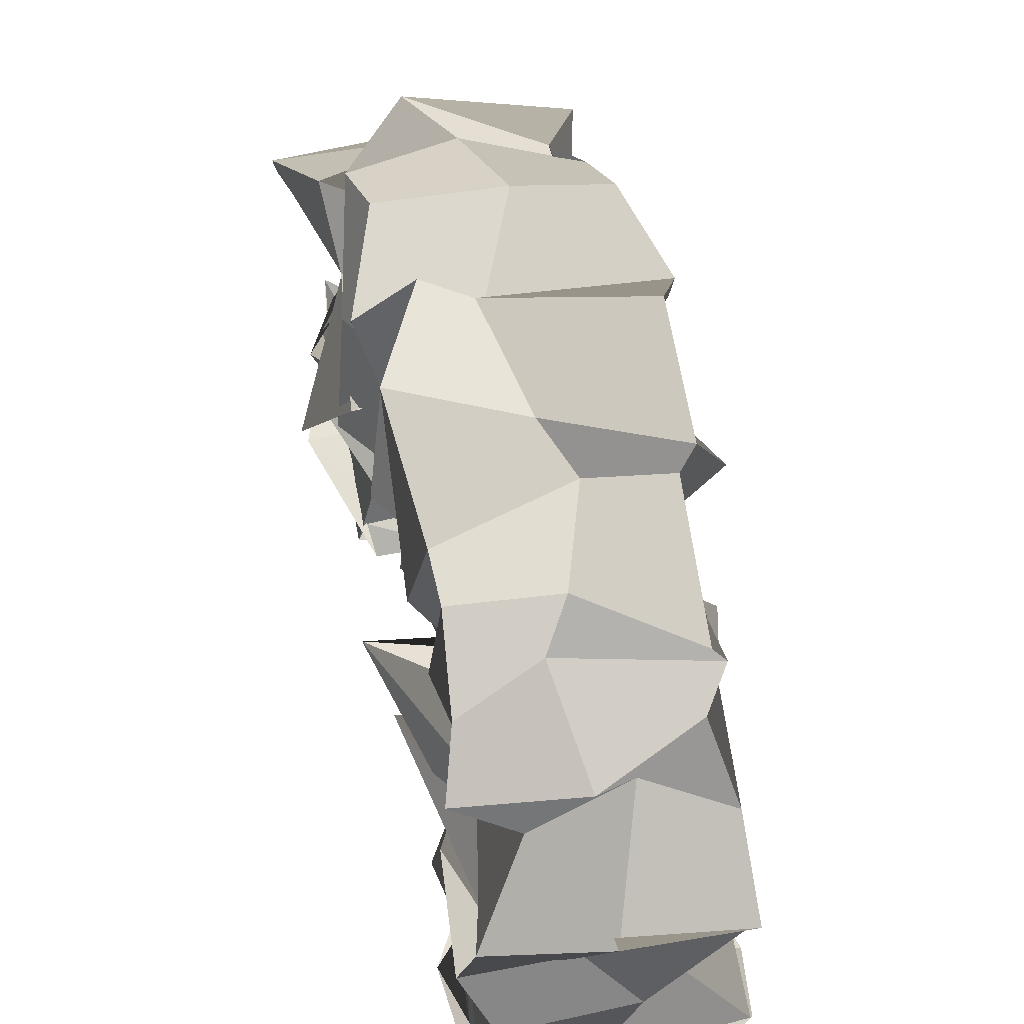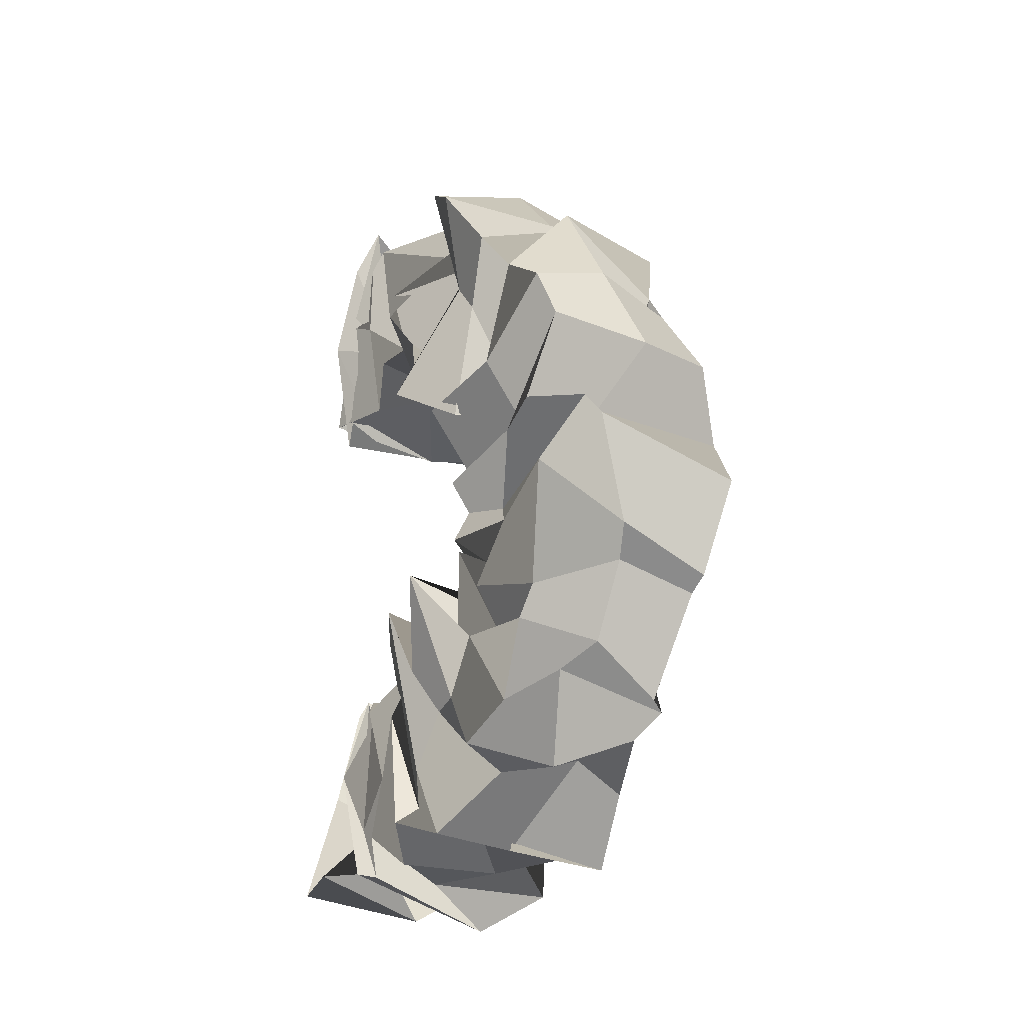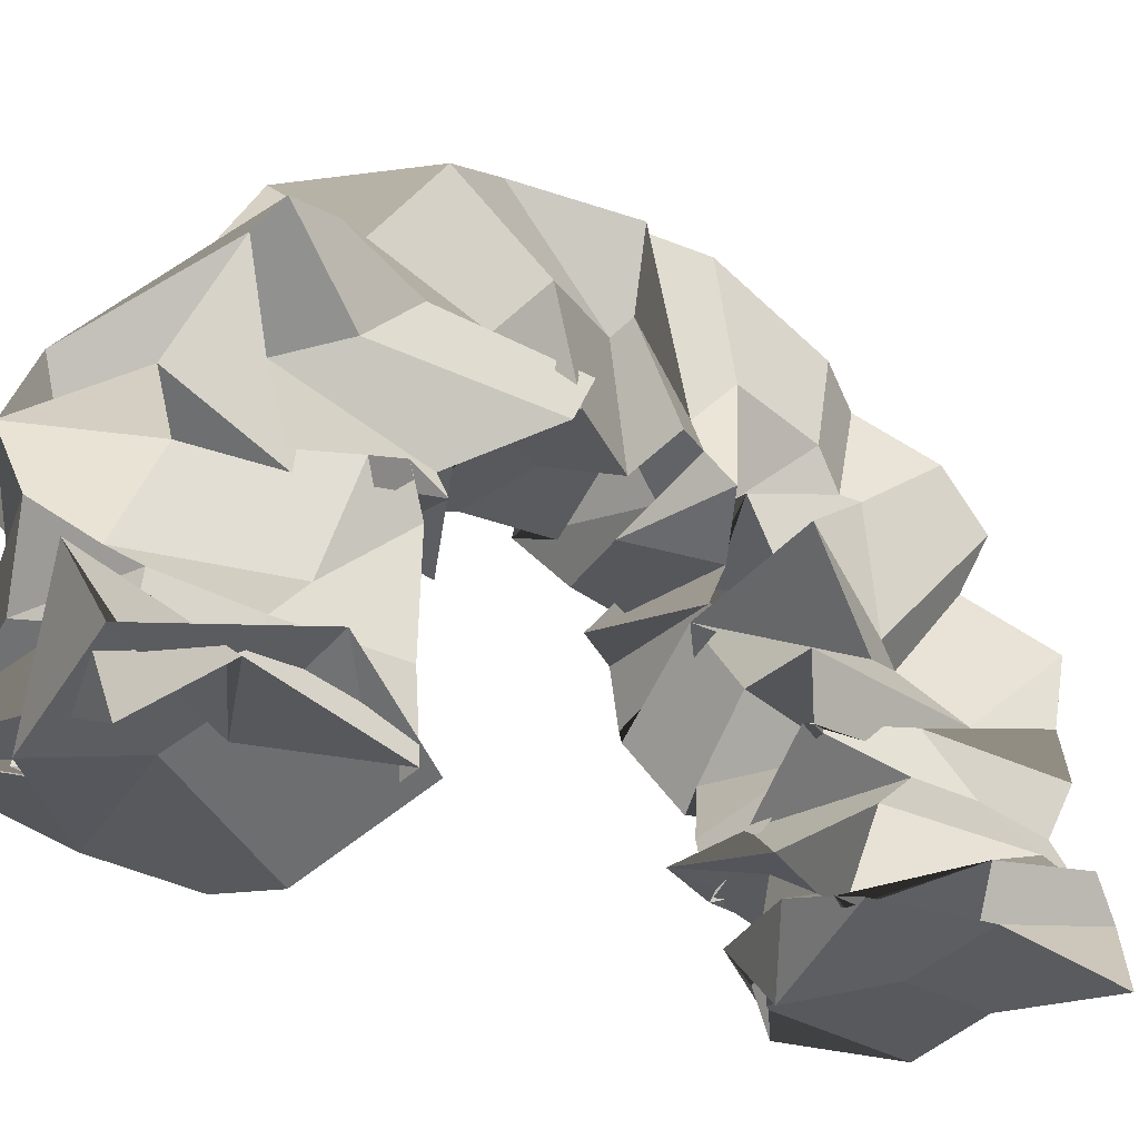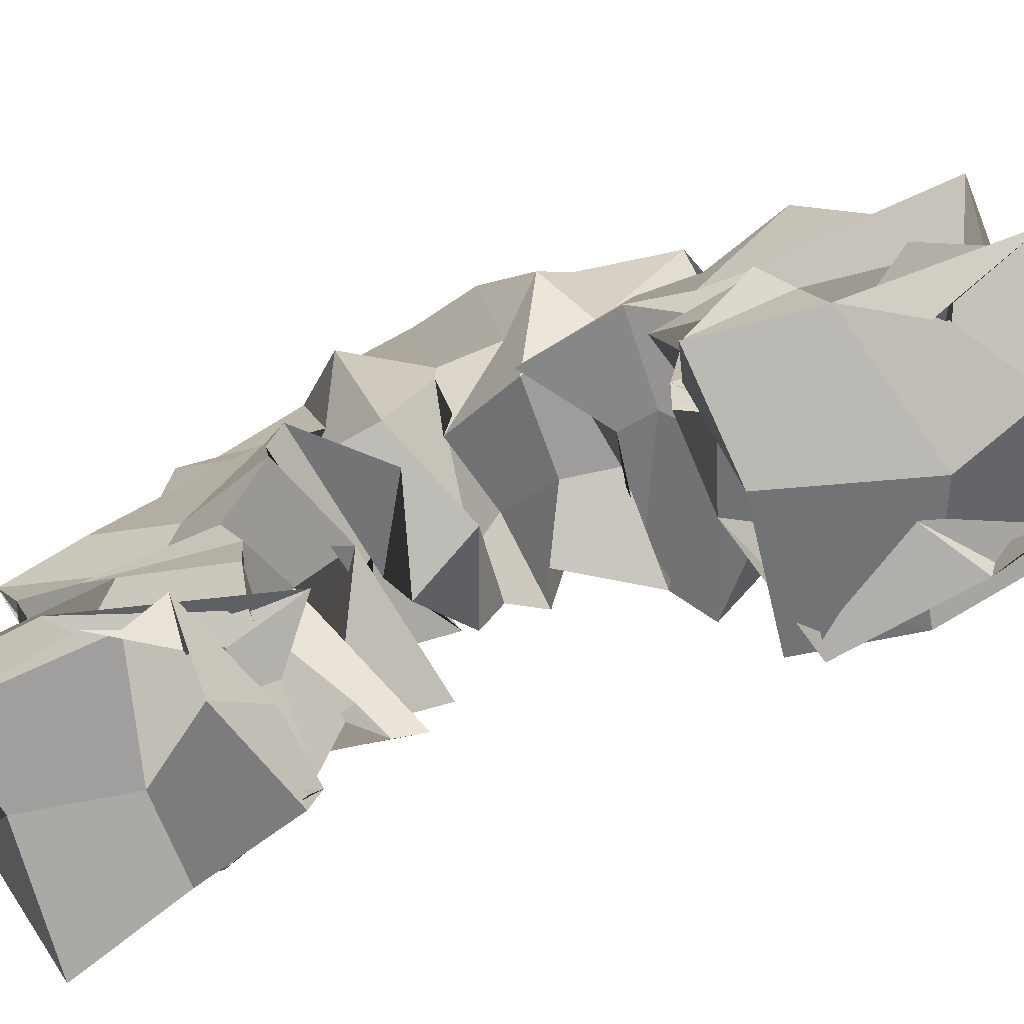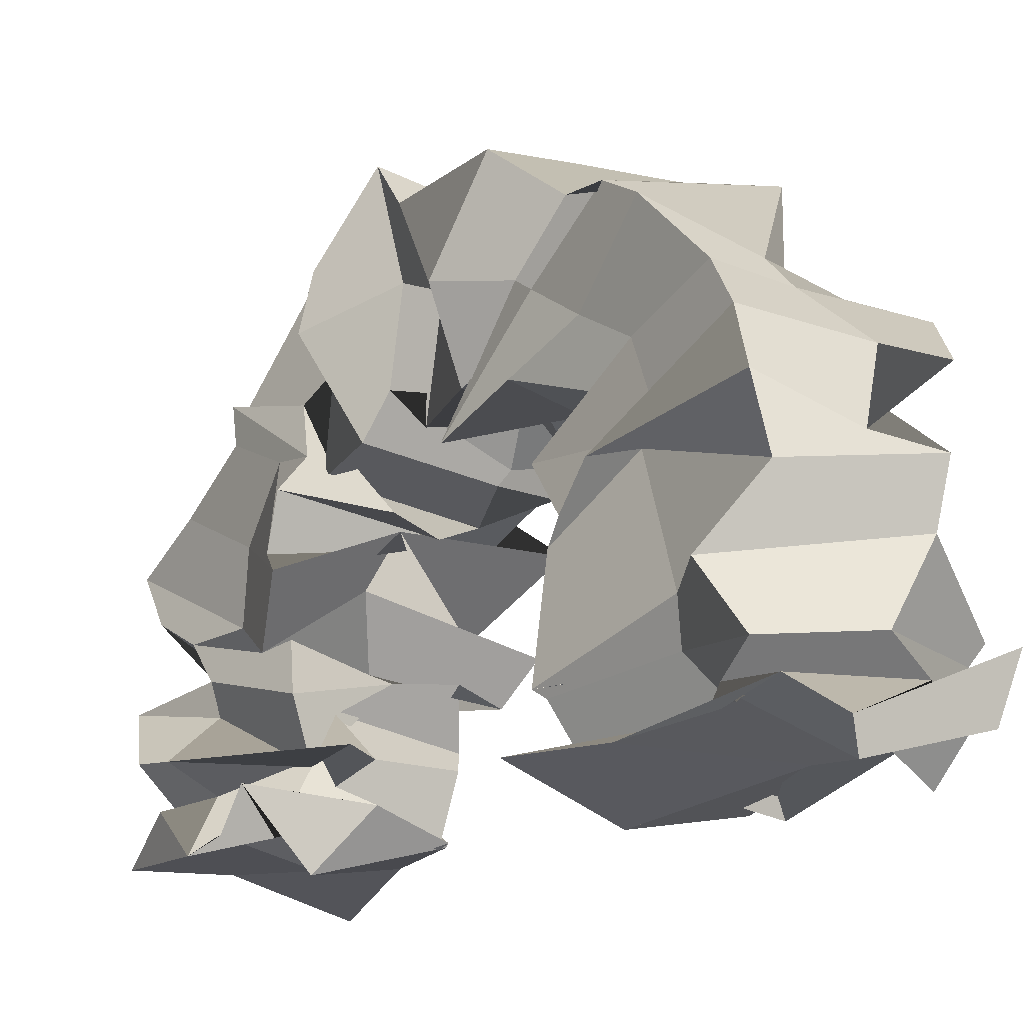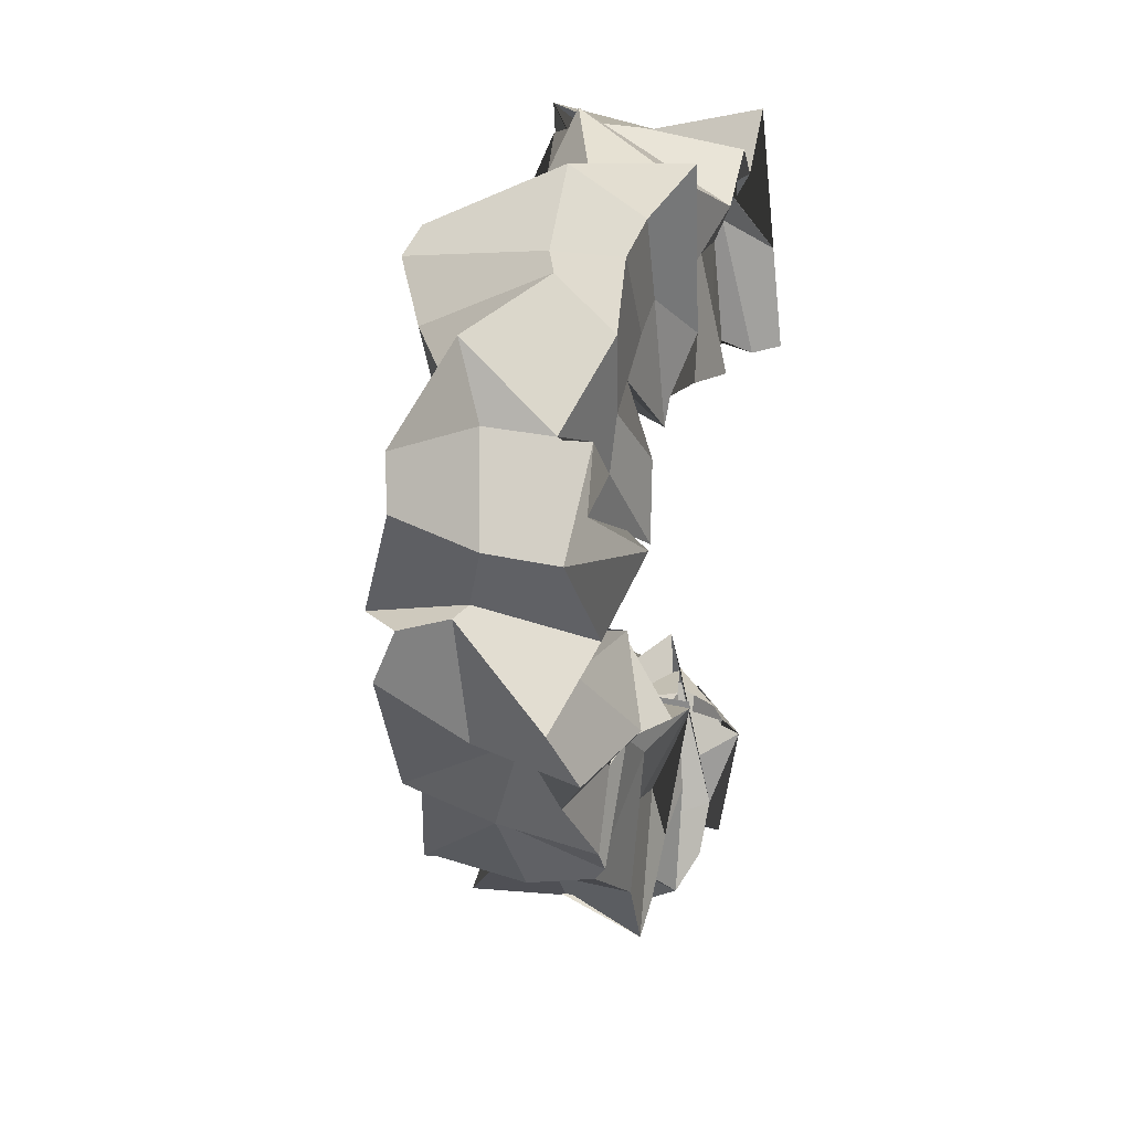
<metadata>
{"format":"obj","ext":"obj","renderer":"f3d","projection":"perspective","resolution":1024,"background":"white","views":[{"elev":52.7,"azim":168.9,"up":"+Y"},{"elev":-23.2,"azim":150.3,"up":"+Z"},{"elev":-31.9,"azim":52.2,"up":"+Y"},{"elev":-70.4,"azim":-66.6,"up":"+Y"},{"elev":-17.9,"azim":-36.7,"up":"+Y"},{"elev":20.9,"azim":-158.0,"up":"+Z"}]}
</metadata>
<code>
o Plane.001
v 0.02317 -0.02371 -0.5826
v -0.01622 -0.002465 -0.8094
v 0.2634 -0.0585 -0.8332
v 0.2178 0.003829 -0.5974
v -0.005633 0.1377 -0.3516
v 0.1967 0.149 -0.3824
v 0.2276 0.1935 -0.4251
v -0.08294 0.2129 -0.3662
v 0.01913 0.0559 -0.891
v -0.2061 0.08585 -0.7574
v -0.08255 0.03506 -0.7896
v 0.04349 -0.001869 -0.7933
v 0.001971 0.05725 -0.3556
v 0.1415 0.002403 -0.3345
v 0.137 -0.008638 -0.3585
v -0.02242 0.1039 -0.453
v 0.1123 0.03993 -0.6576
v 0.2668 0.04085 -0.8035
v 0.2278 0.154 -0.8152
v 0.2449 0.0912 -0.5656
v -0.2613 -0.03332 -0.5562
v -0.1602 -0.008482 -0.4319
v -0.08557 0.1493 -0.4113
v -0.1898 0.08651 -0.5801
v 0.2168 0.2946 -0.4606
v 0.1905 0.3274 -0.8213
v 0.2403 0.377 -0.7396
v 0.1422 0.302 -0.6767
v 0.2158 0.1547 -0.7089
v 0.1798 0.158 -0.8185
v 0.2109 0.1902 -0.7315
v 0.2001 0.2181 -0.5918
v -0.2495 0.1567 -0.6607
v -0.1318 0.127 -0.2399
v -0.1473 0.1025 -0.3394
v -0.1227 0.2626 -0.6945
v -0.05094 0.2587 -0.9427
v -0.2334 0.178 -0.7959
v -0.2094 0.2848 -0.8489
v 0.04177 0.199 -0.8283
v -0.002333 0.4856 -0.7991
v -0.2122 0.5464 -0.8334
v -0.2159 0.6253 -0.6713
v -0.06065 0.6935 -0.6271
v -0.2223 0.289 -0.5614
v -0.1847 0.2294 -0.3455
v -0.1864 0.3274 -0.3526
v -0.2115 0.3784 -0.6494
v -0.04047 0.349 -0.8215
v -0.07483 0.3614 -0.7409
v -0.2058 0.4465 -0.7813
v 0.07696 0.4904 -0.7693
v 0.05741 0.293 -0.3936
v 0.1337 0.2833 -0.2933
v 0.1996 0.2397 -0.2555
v 0.04643 0.3212 -0.4548
v 0.153 0.4788 -0.4519
v 0.2315 0.7035 -0.6311
v 0.2062 0.8258 -0.5609
v 0.211 0.6742 -0.3699
v -0.0435 0.4371 -0.3354
v 0.2501 0.3316 -0.2111
v 0.2103 0.3876 -0.3721
v -0.04453 0.5206 -0.226
v 0.1802 0.362 -0.6058
v 0.2179 0.5431 -0.7968
v 0.1197 0.66 -0.6707
v 0.1568 0.4272 -0.474
v -0.1804 0.3881 -0.5272
v -0.2353 0.2992 -0.3678
v -0.2776 0.4195 -0.272
v -0.1984 0.5272 -0.4842
v 0.1526 0.7223 -0.3789
v 0.1888 0.863 -0.3811
v 0.1982 0.9371 -0.3269
v 0.2253 0.7338 -0.27
v -0.2463 0.6316 -0.3092
v -0.2884 0.4461 -0.2752
v -0.2839 0.5589 -0.253
v -0.2088 0.6423 -0.2787
v 0.008612 0.7034 -0.6533
v -0.1769 0.7528 -0.5785
v -0.2206 0.8026 -0.5193
v 0.04544 0.7955 -0.4564
v 0.009451 0.5042 -0.2507
v 0.292 0.5266 -0.1881
v 0.144 0.4928 -0.2751
v -0.004737 0.5619 -0.213
v 0.003226 1.007 -0.1663
v -0.2303 0.9757 -0.238
v -0.2136 1.12 -0.06266
v 0.04563 0.9914 0.1008
v -0.2065 0.7441 -0.2982
v -0.1481 0.5019 -0.09313
v -0.1968 0.5933 -0.2414
v -0.1836 0.7955 -0.238
v 0.00228 0.8873 -0.4099
v -0.2036 0.7978 -0.49
v -0.1908 0.9816 -0.2921
v -0.05958 0.8896 -0.2036
v 0.02526 0.5136 -0.2052
v 0.2017 0.6016 -0.1359
v 0.139 0.6316 -0.1625
v 0.09553 0.5427 -0.1827
v 0.2038 0.8359 0.08308
v 0.2441 0.9933 0.08887
v 0.1768 1.01 0.3149
v 0.1417 0.8324 0.08232
v 0.02071 0.5643 -0.02366
v 0.2127 0.5989 -0.108
v 0.1998 0.6467 -0.05393
v 0.07736 0.6158 -0.0618
v 0.1966 0.8064 -0.1296
v 0.2236 1.009 -0.06456
v 0.1383 1.068 0.08915
v 0.1569 0.732 -0.06553
v -0.3043 0.8162 -0.1656
v -0.2048 0.6205 -0.1092
v -0.2213 0.6813 -0.003051
v -0.1826 0.8934 -0.02445
v -0.1735 0.7968 0.2862
v -0.2035 0.6401 0.2077
v -0.2215 0.5442 0.1471
v -0.2025 0.747 0.3671
v -0.1984 0.8271 0.1172
v -0.1303 0.6407 -0.02597
v -0.1744 0.6526 0.1383
v -0.3028 0.7831 0.225
v 0.03806 0.9211 0.1071
v -0.2744 0.9758 0.09527
v -0.2145 1.029 0.2643
v -0.04363 1.047 0.2761
v 0.06442 0.7274 -0.003705
v 0.2395 0.6349 0.01927
v 0.1476 0.5843 0.05448
v 0.02159 0.6384 0.1276
v -0.06084 0.7006 0.7655
v -0.2344 0.7955 0.6753
v -0.1993 0.6547 0.799
v -0.02975 0.6497 0.7981
v 0.000672 0.9398 0.5019
v -0.2141 0.8696 0.4736
v -0.152 0.9069 0.4884
v 0.06908 0.8899 0.6683
v 0.04578 0.6463 0.2362
v 0.2633 0.5685 0.2313
v 0.19 0.6288 0.2134
v -0.02373 0.622 0.2548
v 0.2399 0.7992 0.2665
v 0.1999 0.9653 0.4324
v 0.1674 0.7774 0.561
v 0.1624 0.7208 0.3245
v 0.1356 0.5288 0.69
v 0.2822 0.5991 0.8173
v 0.089 0.4825 0.8355
v 0.2362 0.2783 0.6985
v -0.04576 0.5782 0.339
v 0.2433 0.6519 0.1903
v 0.3219 0.4914 0.2939
v 0.02839 0.4922 0.431
v 0.2141 0.6786 0.4777
v 0.2253 0.7457 0.6369
v 0.2929 0.6805 0.7662
v 0.1985 0.5811 0.5781
v -0.1901 0.6723 0.474
v -0.2391 0.5884 0.355
v -0.1628 0.5374 0.505
v -0.2086 0.5826 0.6246
v 0.03237 0.3324 1.04
v -0.1831 0.3195 0.903
v -0.267 0.1802 0.821
v 0.04508 0.2274 0.9923
v -0.1814 0.4271 0.6597
v -0.2147 0.4452 0.3836
v -0.195 0.3539 0.4264
v -0.2677 0.3907 0.5856
v -0.0165 0.5148 0.9532
v -0.2106 0.5614 0.8606
v -0.2668 0.4209 0.953
v -0.01521 0.3921 0.922
v -0.04531 0.4343 0.5104
v 0.1747 0.4254 0.4239
v 0.2095 0.3624 0.4253
v 0.02087 0.3768 0.4481
v 0.0365 0.1083 0.5146
v 0.1818 0.0989 0.4535
v 0.2182 -0.08008 0.4679
v -0.04257 -0.02593 0.4016
v 0.000512 0.2599 0.4517
v 0.2279 0.386 0.5062
v 0.2543 0.2708 0.4976
v -0.01726 0.119 0.6052
v 0.2691 0.3308 0.6026
v 0.1117 0.3521 0.8158
v 0.1847 0.0991 0.9424
v 0.1525 0.1858 0.6063
v -0.2019 0.4022 0.6377
v -0.2297 0.2903 0.4433
v -0.2352 0.07544 0.4099
v -0.1968 0.1639 0.7068
v 0.07373 -0.04831 0.6741
v 0.1931 0.0817 1.006
v 0.206 -0.02401 0.9382
v 0.2861 0.04258 0.6324
v 0.2049 0.0732 0.7046
v 0.2032 0.07732 0.8889
v 0.1318 -0.1152 0.8772
v 0.2172 -0.009927 0.7468
v -0.1983 0.07488 0.7166
v -0.1966 0.06887 0.3969
v -0.1927 -0.01874 0.4607
v -0.09507 -0.03957 0.7635
v -0.02377 0.08071 0.9626
v -0.2533 0.0452 0.9227
v -0.2523 -0.007484 0.8598
v 0.08924 0.03338 0.9252
v 0.01792 -0.06766 0.7463
v -0.05296 -0.09947 0.9185
v -0.1832 -0.02814 0.7451
v -0.2622 -0.03695 0.4337
v -0.3275 -0.05004 0.4537
v -0.2969 -0.0652 0.6799
v -0.04244 -0.02916 0.899
v -0.272 -0.02635 1.004
v -0.2007 -0.007309 0.8197
v 0.004302 -0.04218 0.4906
v 0.2003 -0.02822 0.4644
v 0.1918 -0.06574 0.4119
v -0.1009 -0.1309 0.4619
v -0.2214 -0.01349 -0.8271
v -0.2258 -0.000228 -0.5066
v -0.2289 0.08089 -0.4355
v 0.1654 0.003175 -0.3746
v -0.09202 -0.0687 -0.4187
f 1 2 3 4
f 5 6 7 8
f 9 10 11 12
f 13 14 15 16
f 17 18 19 20
f 21 22 23 24
f 25 26 27 28
f 29 30 31 32
f 33 34 35 36
f 37 38 39 40
f 41 42 43 44
f 45 46 47 48
f 49 50 51 52
f 53 54 55 56
f 57 58 59 60
f 61 62 63 64
f 65 66 67 68
f 69 70 71 72
f 73 74 75 76
f 77 78 79 80
f 81 82 83 84
f 85 86 87 88
f 89 90 91 92
f 93 94 95 96
f 97 98 99 100
f 101 102 103 104
f 105 106 107 108
f 109 110 111 112
f 113 114 115 116
f 117 118 119 120
f 121 122 123 124
f 125 126 127 128
f 129 130 131 132
f 133 134 135 136
f 137 138 139 140
f 141 142 143 144
f 145 146 147 148
f 149 150 151 152
f 153 154 155 156
f 157 158 159 160
f 161 162 163 164
f 165 166 167 168
f 169 170 171 172
f 173 174 175 176
f 177 178 179 180
f 181 182 183 184
f 185 186 187 188
f 189 190 191 192
f 193 194 195 196
f 197 198 199 200
f 201 202 203 204
f 205 206 207 208
f 209 210 211 212
f 213 214 215 216
f 217 204 203 218
f 219 220 221 222
f 223 224 225 218
f 226 227 228 229
f 220 226 229 221
f 211 188 226 220
f 188 187 227 226
f 202 223 218 203
f 207 216 223 202
f 216 215 224 223
f 224 219 222 225
f 215 212 219 224
f 212 211 220 219
f 222 217 218 225
f 221 229 217 222
f 229 228 204 217
f 206 213 216 207
f 195 172 213 206
f 172 171 214 213
f 214 209 212 215
f 171 200 209 214
f 200 199 210 209
f 186 205 208 187
f 191 196 205 186
f 196 195 206 205
f 227 201 204 228
f 187 208 201 227
f 208 207 202 201
f 170 197 200 171
f 179 176 197 170
f 176 175 198 197
f 190 193 196 191
f 183 156 193 190
f 156 155 194 193
f 198 189 192 199
f 175 184 189 198
f 184 183 190 189
f 210 185 188 211
f 199 192 185 210
f 192 191 186 185
f 174 181 184 175
f 167 160 181 174
f 160 159 182 181
f 154 177 180 155
f 163 140 177 154
f 140 139 178 177
f 178 173 176 179
f 139 168 173 178
f 168 167 174 173
f 194 169 172 195
f 155 180 169 194
f 180 179 170 169
f 138 165 168 139
f 143 124 165 138
f 124 123 166 165
f 158 161 164 159
f 147 152 161 158
f 152 151 162 161
f 166 157 160 167
f 123 148 157 166
f 148 147 158 157
f 182 153 156 183
f 159 164 153 182
f 164 163 154 153
f 146 149 152 147
f 135 108 149 146
f 108 107 150 149
f 122 145 148 123
f 127 136 145 122
f 136 135 146 145
f 150 141 144 151
f 107 132 141 150
f 132 131 142 141
f 162 137 140 163
f 151 144 137 162
f 144 143 138 137
f 126 133 136 127
f 119 112 133 126
f 112 111 134 133
f 106 129 132 107
f 115 92 129 106
f 92 91 130 129
f 130 125 128 131
f 91 120 125 130
f 120 119 126 125
f 142 121 124 143
f 131 128 121 142
f 128 127 122 121
f 90 117 120 91
f 99 96 117 90
f 96 95 118 117
f 110 113 116 111
f 103 76 113 110
f 76 75 114 113
f 118 109 112 119
f 95 104 109 118
f 104 103 110 109
f 134 105 108 135
f 111 116 105 134
f 116 115 106 105
f 94 101 104 95
f 79 88 101 94
f 88 87 102 101
f 74 97 100 75
f 59 84 97 74
f 84 83 98 97
f 98 93 96 99
f 83 80 93 98
f 80 79 94 93
f 114 89 92 115
f 75 100 89 114
f 100 99 90 89
f 78 85 88 79
f 71 64 85 78
f 64 63 86 85
f 58 81 84 59
f 67 44 81 58
f 44 43 82 81
f 82 77 80 83
f 43 72 77 82
f 72 71 78 77
f 102 73 76 103
f 87 60 73 102
f 60 59 74 73
f 42 69 72 43
f 51 48 69 42
f 48 47 70 69
f 62 65 68 63
f 55 28 65 62
f 28 27 66 65
f 70 61 64 71
f 47 56 61 70
f 56 55 62 61
f 86 57 60 87
f 63 68 57 86
f 68 67 58 57
f 46 53 56 47
f 35 8 53 46
f 8 7 54 53
f 26 49 52 27
f 31 40 49 26
f 40 39 50 49
f 50 45 48 51
f 39 36 45 50
f 36 35 46 45
f 66 41 44 67
f 27 52 41 66
f 52 51 42 41
f 30 37 40 31
f 19 12 37 30
f 12 11 38 37
f 38 33 36 39
f 11 24 33 38
f 24 23 34 33
f 6 29 32 7
f 15 20 29 6
f 20 19 30 29
f 54 25 28 55
f 7 32 25 54
f 32 31 26 25
f 10 21 24 11
f 230 231 21 10
f 231 232 22 21
f 14 17 20 15
f 233 4 17 14
f 4 3 18 17
f 22 13 16 23
f 232 234 13 22
f 234 233 14 13
f 18 9 12 19
f 3 2 9 18
f 2 230 10 9
f 34 5 8 35
f 23 16 5 34
f 16 15 6 5
f 234 1 4 233
f 232 231 1 234
f 231 230 2 1

</code>
